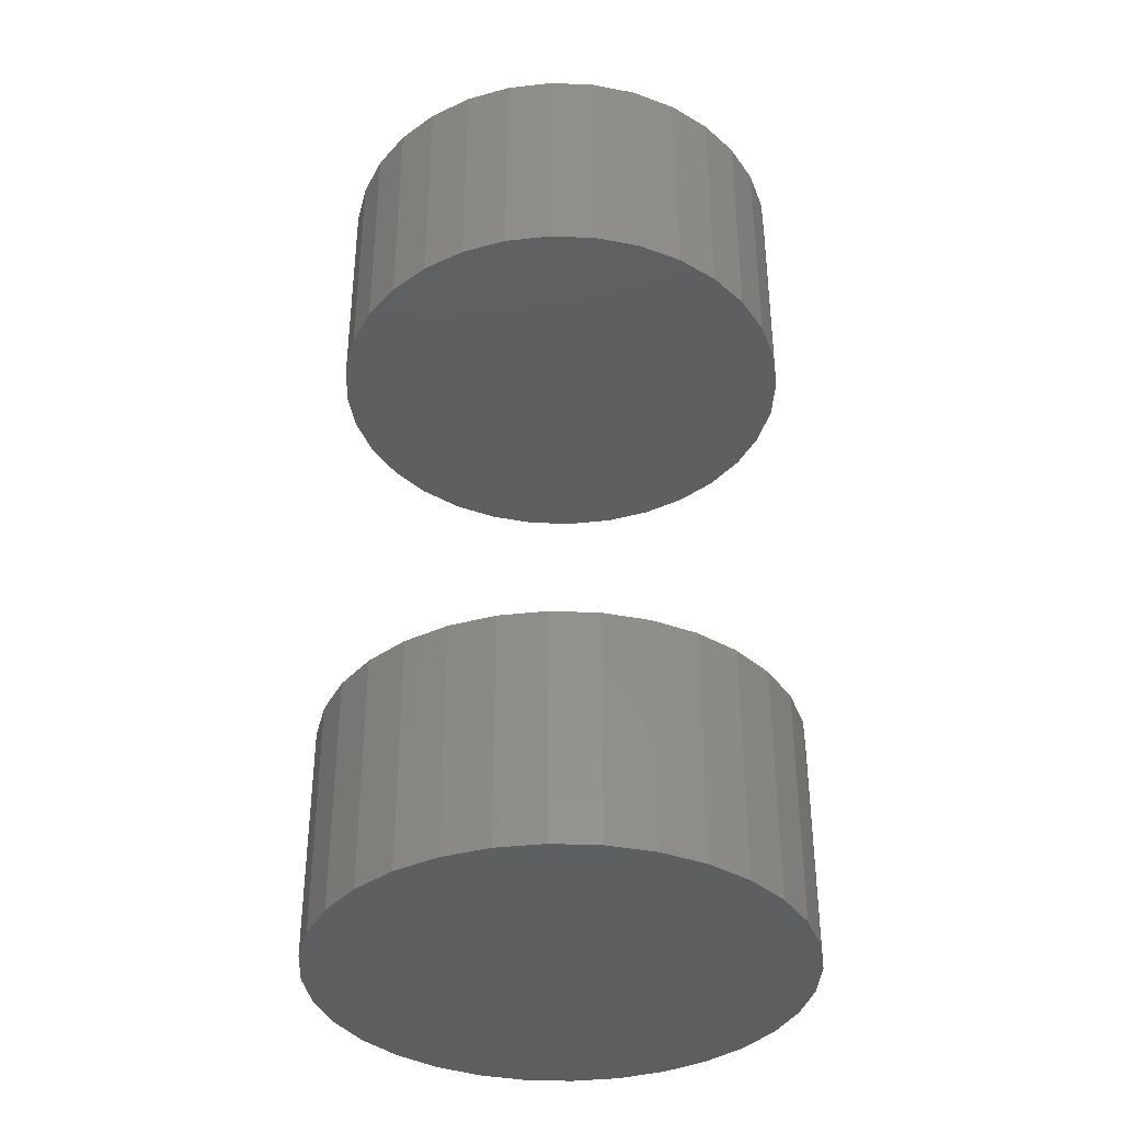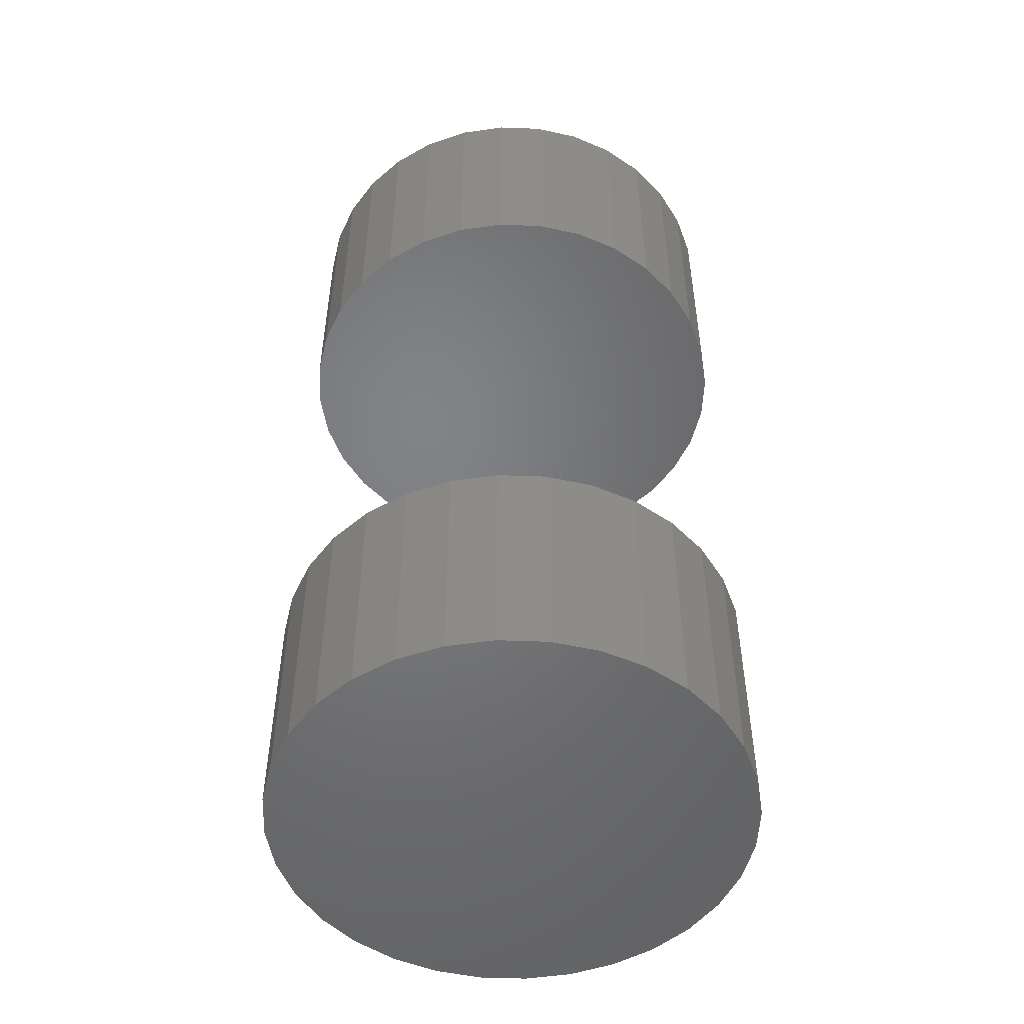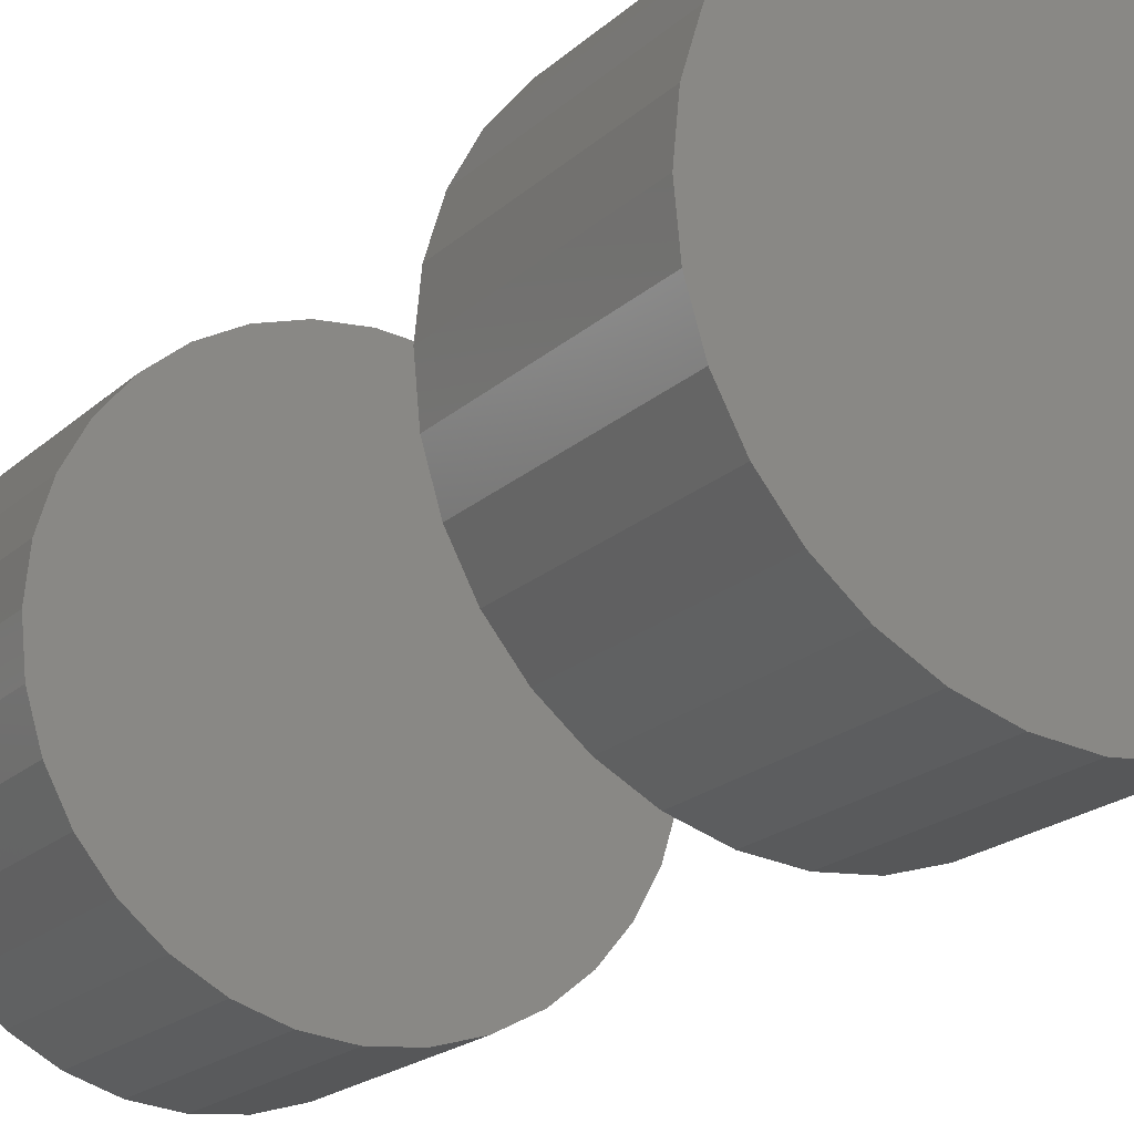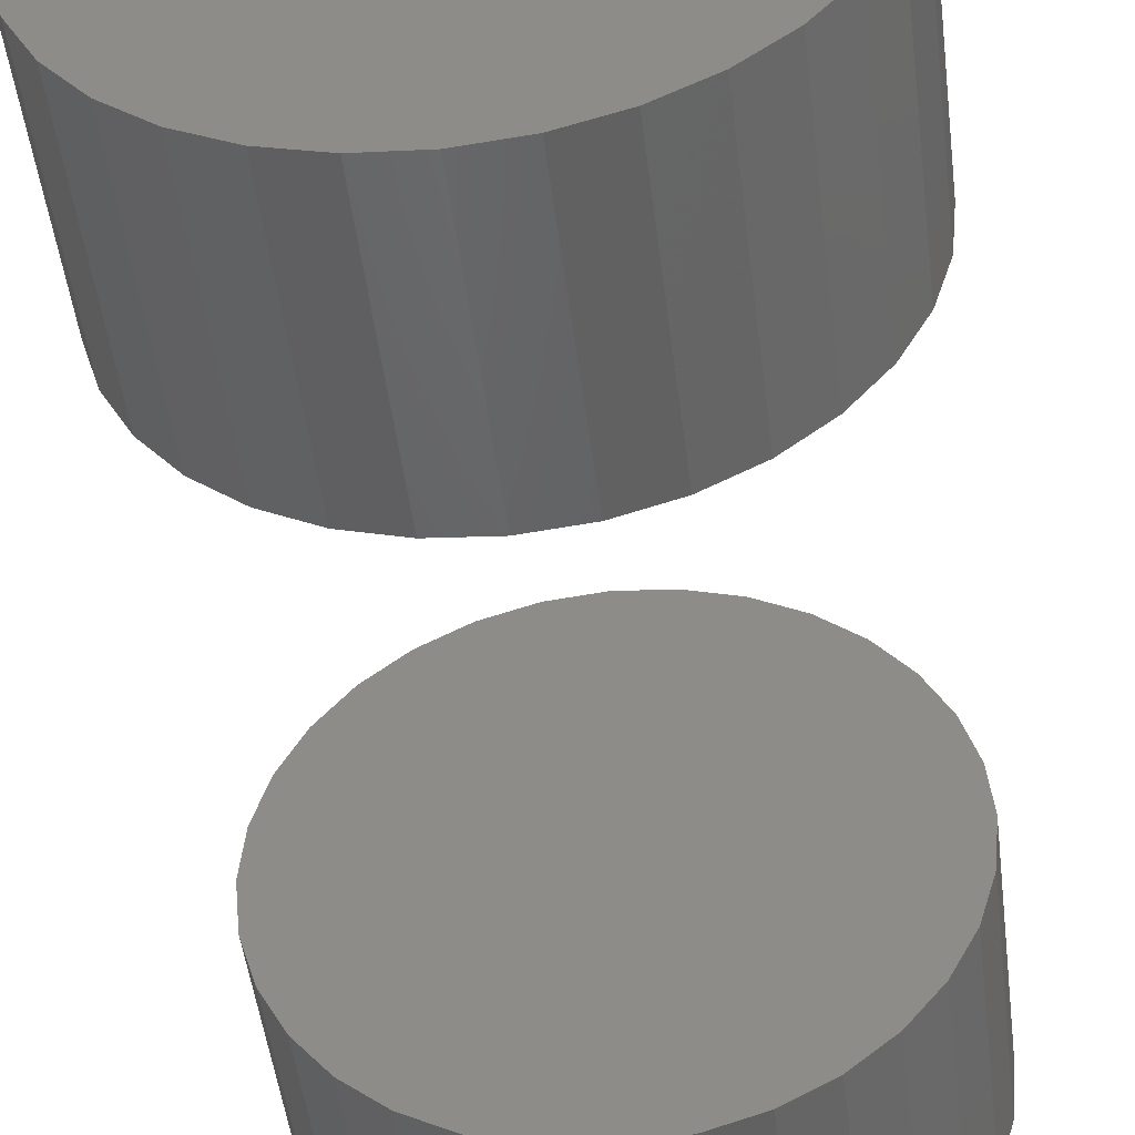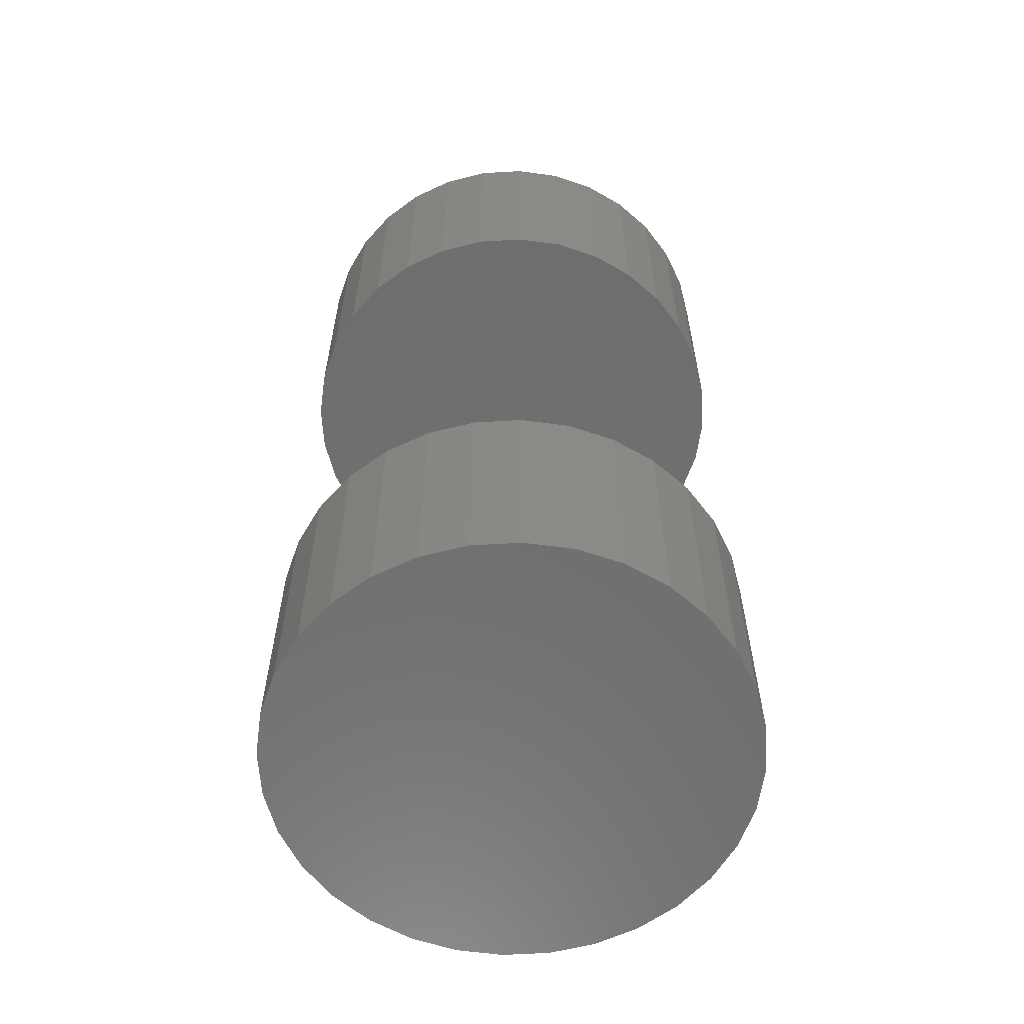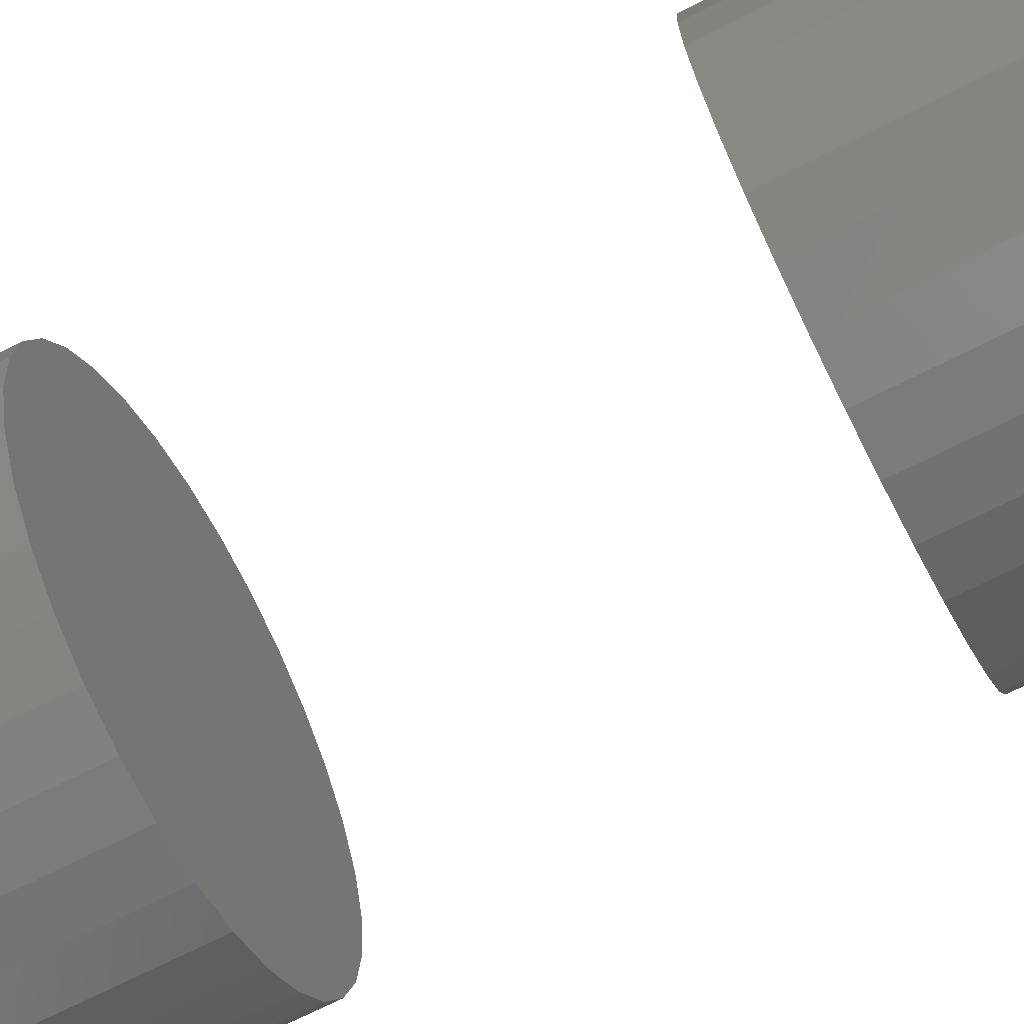
<metadata>
{"format":"stl","ext":"stl","renderer":"f3d","projection":"perspective","resolution":1024,"background":"white","views":[{"elev":-37.1,"azim":-109.8,"up":"+Z"},{"elev":-50.9,"azim":104.6,"up":"+Z"},{"elev":-19.9,"azim":148.0,"up":"+Y"},{"elev":-48.2,"azim":7.0,"up":"+Y"},{"elev":-60.3,"azim":-58.5,"up":"+Z"},{"elev":-69.6,"azim":117.1,"up":"+Y"}]}
</metadata>
<code>
# stl→obj: 128 verts, 248 faces
v 0.6868 0.2132 0.03906
v 0.6868 0.2132 0.05469
v 0.6871 0.2162 0.03906
v 0.6871 0.2162 0.05469
v 0.688 0.2192 0.03906
v 0.688 0.2192 0.05469
v 0.6895 0.2219 0.03906
v 0.6895 0.2219 0.05469
v 0.6915 0.2243 0.03906
v 0.6915 0.2243 0.05469
v 0.6939 0.2263 0.03906
v 0.6939 0.2263 0.05469
v 0.6966 0.2277 0.03906
v 0.6966 0.2277 0.05469
v 0.6996 0.2286 0.03906
v 0.6996 0.2286 0.05469
v 0.7026 0.2289 0.03906
v 0.7026 0.2289 0.05469
v 0.7057 0.2286 0.03906
v 0.7057 0.2286 0.05469
v 0.7087 0.2277 0.03906
v 0.7087 0.2277 0.05469
v 0.7114 0.2263 0.03906
v 0.7114 0.2263 0.05469
v 0.7138 0.2243 0.03906
v 0.7138 0.2243 0.05469
v 0.7158 0.2219 0.03906
v 0.7158 0.2219 0.05469
v 0.7172 0.2192 0.03906
v 0.7172 0.2192 0.05469
v 0.7181 0.2162 0.03906
v 0.7181 0.2162 0.05469
v 0.7184 0.2132 0.03906
v 0.7184 0.2132 0.05469
v 0.6868 0.2132 -0.007812
v 0.6868 0.2132 0.007812
v 0.6871 0.2162 -0.007812
v 0.6871 0.2162 0.007812
v 0.688 0.2192 -0.007812
v 0.688 0.2192 0.007812
v 0.6895 0.2219 -0.007812
v 0.6895 0.2219 0.007812
v 0.6915 0.2243 -0.007812
v 0.6915 0.2243 0.007812
v 0.6939 0.2263 -0.007812
v 0.6939 0.2263 0.007812
v 0.6966 0.2277 -0.007812
v 0.6966 0.2277 0.007812
v 0.6996 0.2286 -0.007812
v 0.6996 0.2286 0.007812
v 0.7026 0.2289 -0.007812
v 0.7026 0.2289 0.007812
v 0.7057 0.2286 -0.007812
v 0.7057 0.2286 0.007812
v 0.7087 0.2277 -0.007812
v 0.7087 0.2277 0.007812
v 0.7114 0.2263 -0.007812
v 0.7114 0.2263 0.007812
v 0.7138 0.2243 -0.007812
v 0.7138 0.2243 0.007812
v 0.7158 0.2219 -0.007812
v 0.7158 0.2219 0.007812
v 0.7172 0.2192 -0.007812
v 0.7172 0.2192 0.007812
v 0.7181 0.2162 -0.007812
v 0.7181 0.2162 0.007812
v 0.7184 0.2132 -0.007812
v 0.7184 0.2132 0.007812
v 0.7181 0.2101 0.03906
v 0.7181 0.2101 0.05469
v 0.7172 0.2071 0.03906
v 0.7172 0.2071 0.05469
v 0.7158 0.2044 0.03906
v 0.7158 0.2044 0.05469
v 0.7138 0.202 0.03906
v 0.7138 0.202 0.05469
v 0.7114 0.2 0.03906
v 0.7114 0.2 0.05469
v 0.7087 0.1986 0.03906
v 0.7087 0.1986 0.05469
v 0.7057 0.1977 0.03906
v 0.7057 0.1977 0.05469
v 0.7026 0.1974 0.03906
v 0.7026 0.1974 0.05469
v 0.6996 0.1977 0.03906
v 0.6996 0.1977 0.05469
v 0.6966 0.1986 0.03906
v 0.6966 0.1986 0.05469
v 0.6939 0.2 0.03906
v 0.6939 0.2 0.05469
v 0.6915 0.202 0.03906
v 0.6915 0.202 0.05469
v 0.6895 0.2044 0.03906
v 0.6895 0.2044 0.05469
v 0.688 0.2071 0.03906
v 0.688 0.2071 0.05469
v 0.6871 0.2101 0.03906
v 0.6871 0.2101 0.05469
v 0.7181 0.2101 -0.007812
v 0.7181 0.2101 0.007812
v 0.7172 0.2071 -0.007812
v 0.7172 0.2071 0.007812
v 0.7158 0.2044 -0.007812
v 0.7158 0.2044 0.007812
v 0.7138 0.202 -0.007812
v 0.7138 0.202 0.007812
v 0.7114 0.2 -0.007812
v 0.7114 0.2 0.007812
v 0.7087 0.1986 -0.007812
v 0.7087 0.1986 0.007812
v 0.7057 0.1977 -0.007812
v 0.7057 0.1977 0.007812
v 0.7026 0.1974 -0.007812
v 0.7026 0.1974 0.007812
v 0.6996 0.1977 -0.007812
v 0.6996 0.1977 0.007812
v 0.6966 0.1986 -0.007812
v 0.6966 0.1986 0.007812
v 0.6939 0.2 -0.007812
v 0.6939 0.2 0.007812
v 0.6915 0.202 -0.007812
v 0.6915 0.202 0.007812
v 0.6895 0.2044 -0.007812
v 0.6895 0.2044 0.007812
v 0.688 0.2071 -0.007812
v 0.688 0.2071 0.007812
v 0.6871 0.2101 -0.007812
v 0.6871 0.2101 0.007812
f 1 2 3
f 3 2 4
f 3 4 5
f 5 4 6
f 5 6 7
f 7 6 8
f 7 8 9
f 9 8 10
f 9 10 11
f 11 10 12
f 11 12 13
f 13 12 14
f 13 14 15
f 15 14 16
f 15 16 17
f 17 16 18
f 17 18 19
f 19 18 20
f 19 20 21
f 21 20 22
f 21 22 23
f 23 22 24
f 23 24 25
f 25 24 26
f 25 26 27
f 27 26 28
f 27 28 29
f 29 28 30
f 29 30 31
f 31 30 32
f 31 32 33
f 33 32 34
f 35 36 37
f 37 36 38
f 37 38 39
f 39 38 40
f 39 40 41
f 41 40 42
f 41 42 43
f 43 42 44
f 43 44 45
f 45 44 46
f 45 46 47
f 47 46 48
f 47 48 49
f 49 48 50
f 49 50 51
f 51 50 52
f 51 52 53
f 53 52 54
f 53 54 55
f 55 54 56
f 55 56 57
f 57 56 58
f 57 58 59
f 59 58 60
f 59 60 61
f 61 60 62
f 61 62 63
f 63 62 64
f 63 64 65
f 65 64 66
f 65 66 67
f 67 66 68
f 33 34 69
f 69 34 70
f 69 70 71
f 71 70 72
f 71 72 73
f 73 72 74
f 73 74 75
f 75 74 76
f 75 76 77
f 77 76 78
f 77 78 79
f 79 78 80
f 79 80 81
f 81 80 82
f 81 82 83
f 83 82 84
f 83 84 85
f 85 84 86
f 85 86 87
f 87 86 88
f 87 88 89
f 89 88 90
f 89 90 91
f 91 90 92
f 91 92 93
f 93 92 94
f 93 94 95
f 95 94 96
f 95 96 97
f 97 96 98
f 97 98 1
f 1 98 2
f 67 68 99
f 99 68 100
f 99 100 101
f 101 100 102
f 101 102 103
f 103 102 104
f 103 104 105
f 105 104 106
f 105 106 107
f 107 106 108
f 107 108 109
f 109 108 110
f 109 110 111
f 111 110 112
f 111 112 113
f 113 112 114
f 113 114 115
f 115 114 116
f 115 116 117
f 117 116 118
f 117 118 119
f 119 118 120
f 119 120 121
f 121 120 122
f 121 122 123
f 123 122 124
f 123 124 125
f 125 124 126
f 125 126 127
f 127 126 128
f 127 128 35
f 35 128 36
f 60 44 42
f 60 42 62
f 62 42 40
f 62 40 64
f 102 124 104
f 104 124 122
f 104 122 106
f 106 122 120
f 106 120 108
f 120 118 108
f 108 118 116
f 108 116 110
f 116 114 110
f 110 114 112
f 58 56 54
f 58 54 52
f 58 52 50
f 58 50 48
f 58 48 46
f 58 46 44
f 58 44 60
f 64 40 66
f 66 40 38
f 66 38 68
f 68 38 36
f 68 36 100
f 100 36 128
f 100 128 102
f 102 128 126
f 102 126 124
f 7 9 25
f 27 7 25
f 5 7 27
f 29 5 27
f 73 93 71
f 91 93 73
f 75 91 73
f 89 91 75
f 77 89 75
f 77 87 89
f 85 87 77
f 79 85 77
f 79 83 85
f 81 83 79
f 23 25 9
f 23 9 11
f 23 11 13
f 23 13 15
f 23 15 17
f 23 17 19
f 23 19 21
f 93 95 71
f 71 95 97
f 71 97 69
f 69 97 1
f 69 1 33
f 33 1 3
f 33 3 31
f 31 3 5
f 31 5 29
f 41 43 59
f 61 41 59
f 39 41 61
f 63 39 61
f 103 123 101
f 121 123 103
f 105 121 103
f 119 121 105
f 107 119 105
f 107 117 119
f 115 117 107
f 109 115 107
f 109 113 115
f 111 113 109
f 57 59 43
f 57 43 45
f 57 45 47
f 57 47 49
f 57 49 51
f 57 51 53
f 57 53 55
f 123 125 101
f 101 125 127
f 101 127 99
f 99 127 35
f 99 35 67
f 67 35 37
f 67 37 65
f 65 37 39
f 65 39 63
f 26 10 8
f 26 8 28
f 28 8 6
f 28 6 30
f 72 94 74
f 74 94 92
f 74 92 76
f 76 92 90
f 76 90 78
f 90 88 78
f 78 88 86
f 78 86 80
f 86 84 80
f 80 84 82
f 24 22 20
f 24 20 18
f 24 18 16
f 24 16 14
f 24 14 12
f 24 12 10
f 24 10 26
f 30 6 32
f 32 6 4
f 32 4 34
f 34 4 2
f 34 2 70
f 70 2 98
f 70 98 72
f 72 98 96
f 72 96 94

</code>
